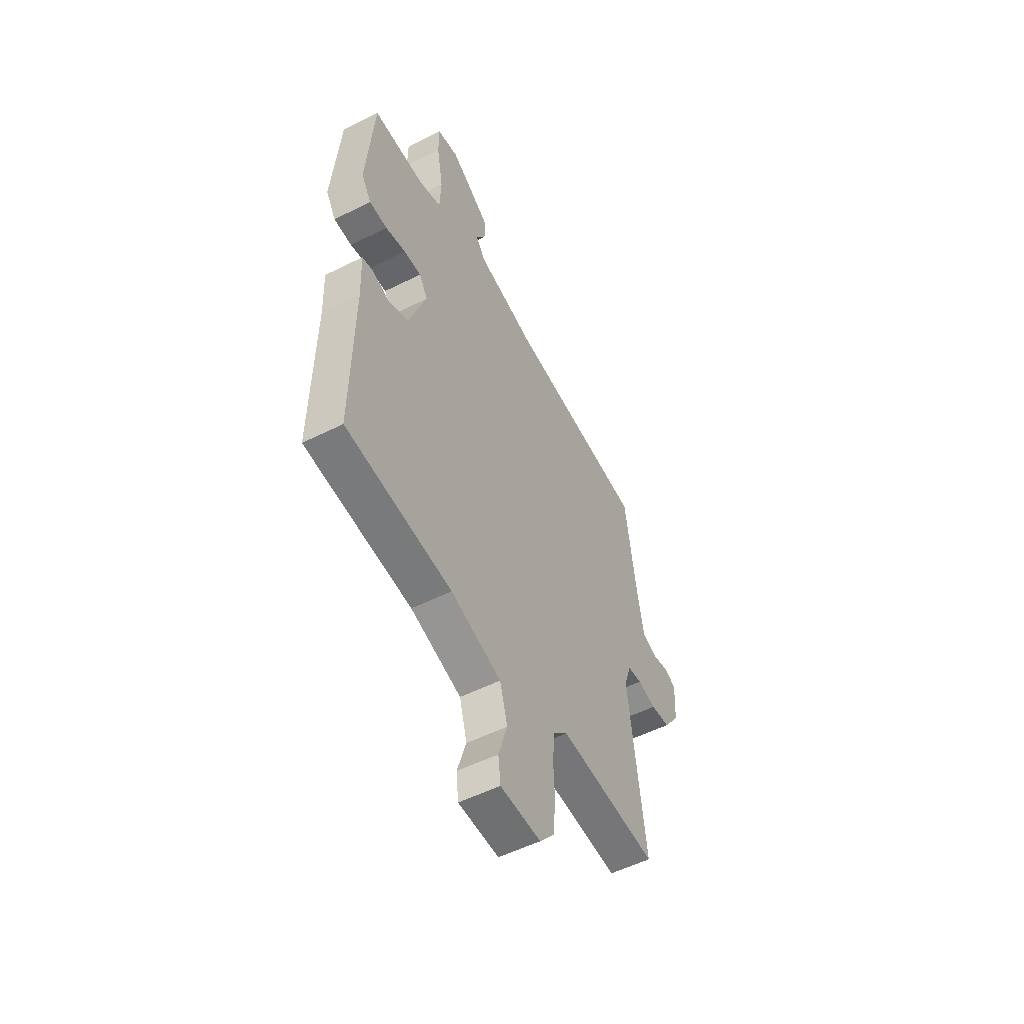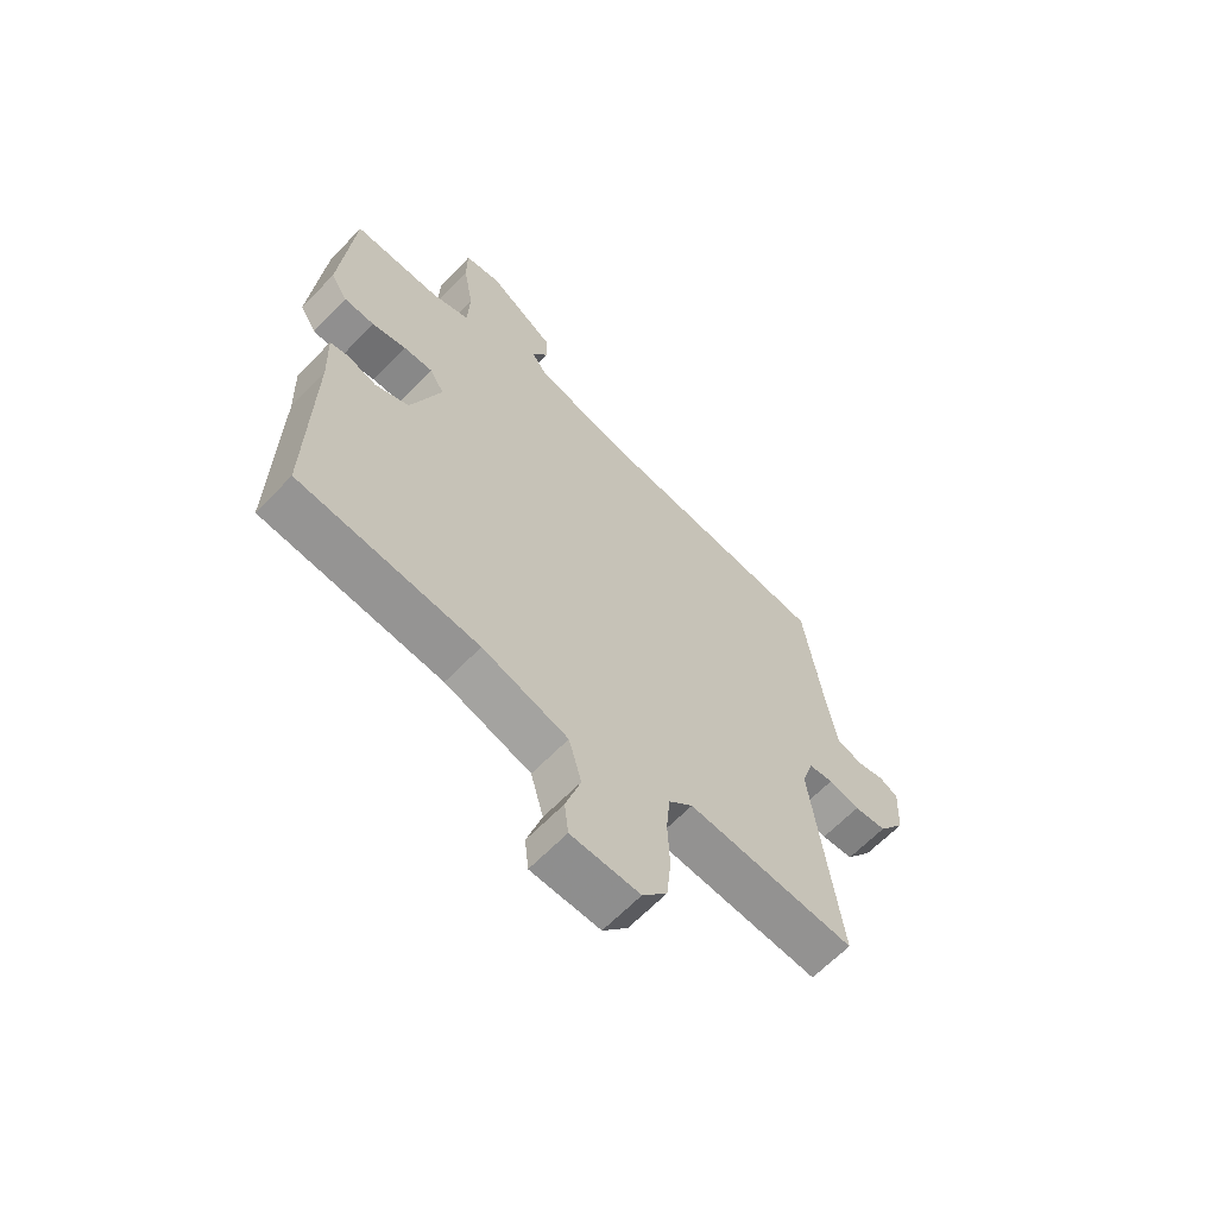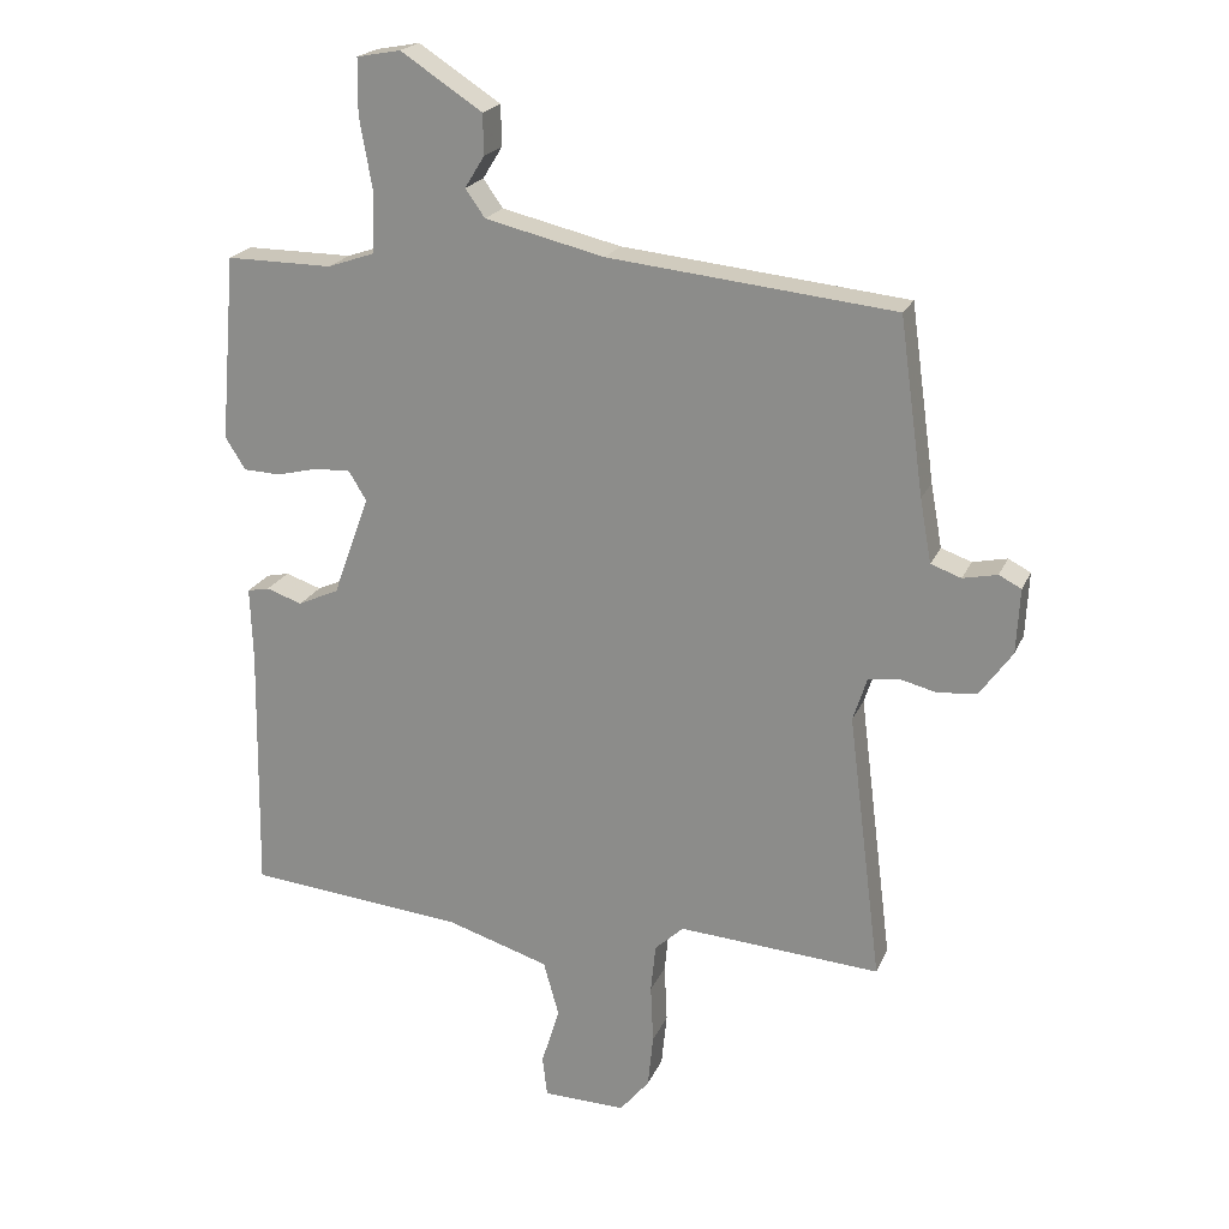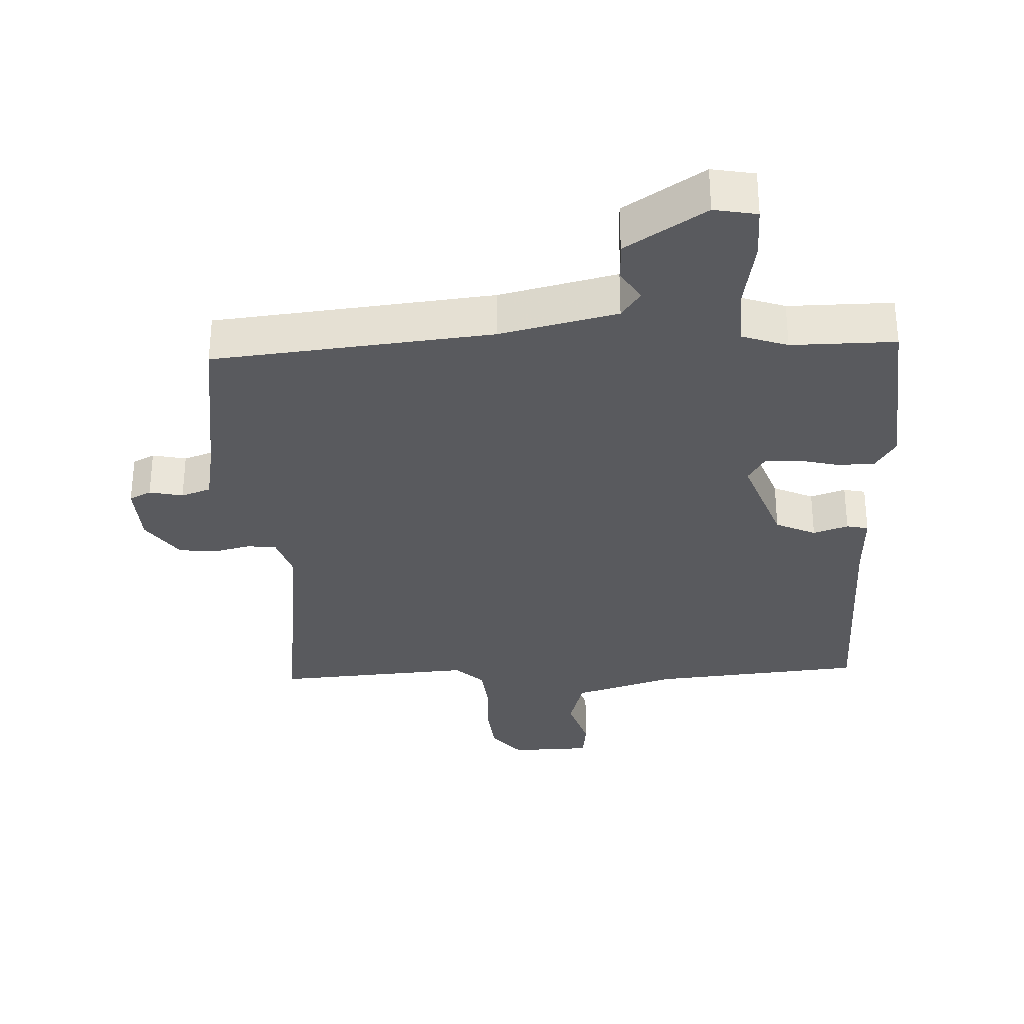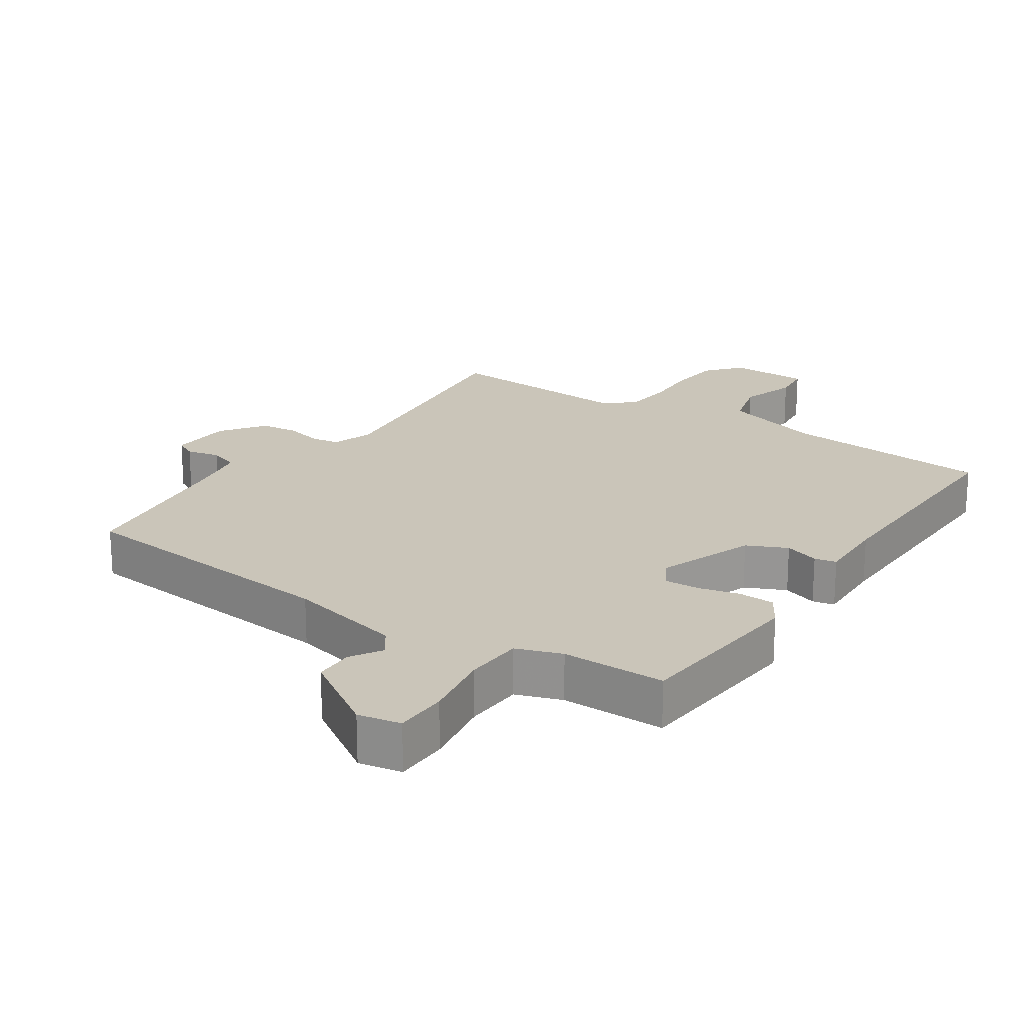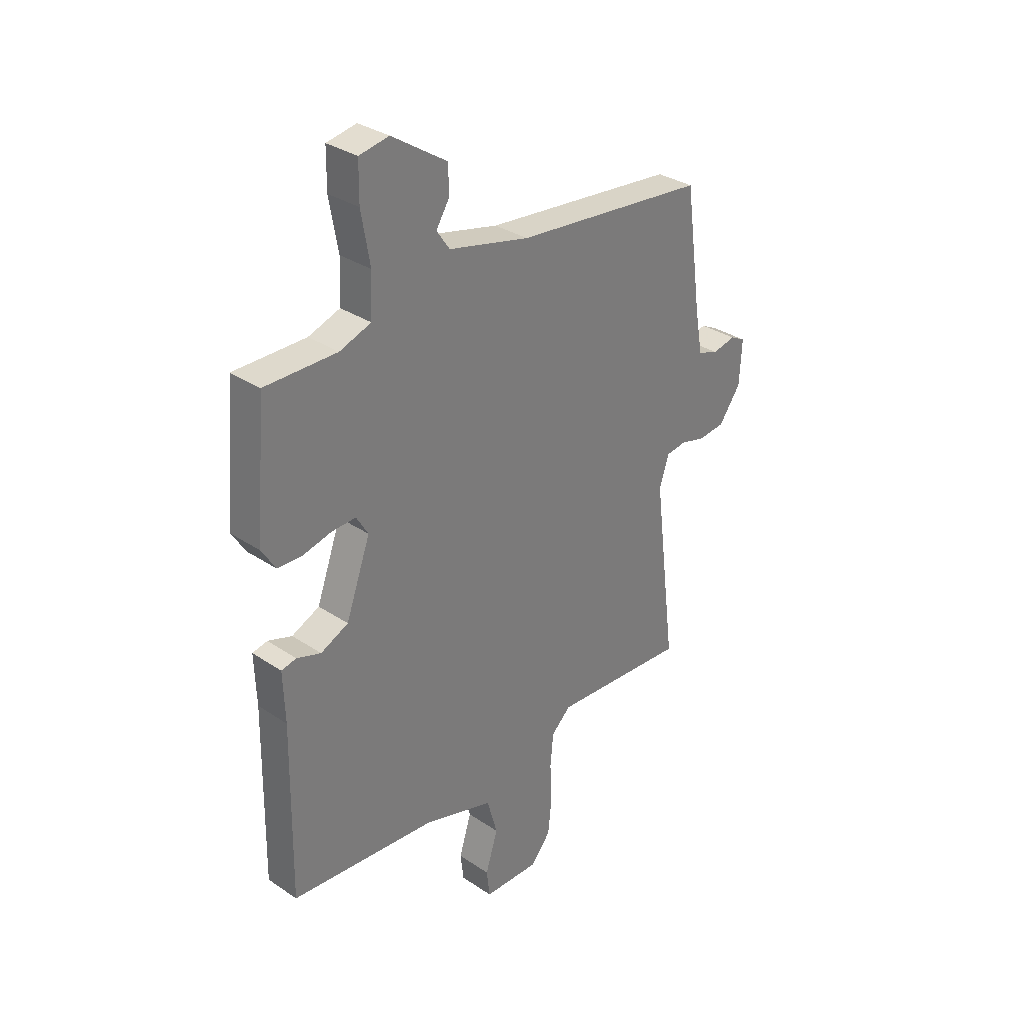
<metadata>
{"format":"obj","ext":"obj","renderer":"f3d","projection":"perspective","resolution":1024,"background":"white","views":[{"elev":-53.6,"azim":118.2,"up":"+Z"},{"elev":-64.1,"azim":136.1,"up":"+Z"},{"elev":20.9,"azim":-161.4,"up":"+Z"},{"elev":-31.7,"azim":2.5,"up":"+Y"},{"elev":20.6,"azim":33.9,"up":"+Y"},{"elev":32.3,"azim":133.1,"up":"+Z"}]}
</metadata>
<code>
v -0.5 0.07 -0.5
v -0.45 0.07 -0.101
v -0.471 0.07 -0.036
v -0.515 0.07 -0.03
v -0.571 0.07 -0.044
v -0.629 0.07 -0.038
v -0.677 0.07 0.029
v -0.682 0.07 0.125
v -0.649 0.07 0.142
v -0.598 0.07 0.131
v -0.553 0.07 0.147
v -0.536 0.07 0.241
v -0.5 0.07 0.5
v -0.077 0.07 0.544
v 0.1 0.07 0.586
v 0.129 0.07 0.627
v 0.1 0.07 0.674
v 0.101 0.07 0.734
v 0.222 0.07 0.813
v 0.287 0.07 0.801
v 0.288 0.07 0.72
v 0.269 0.07 0.612
v 0.273 0.07 0.523
v 0.342 0.07 0.499
v 0.5 0.07 0.5
v 0.523 0.07 0.225
v 0.493 0.07 0.177
v 0.438 0.07 0.175
v 0.376 0.07 0.19
v 0.323 0.07 0.192
v 0.297 0.07 0.149
v 0.351 0.07 0
v 0.412 0.07 -0.028
v 0.465 0.07 -0.01
v 0.498 0.07 -0.017
v 0.494 0.07 -0.126
v 0.5 0.07 -0.5
v 0.178 0.07 -0.53
v 0.024 0.07 -0.578
v 0.001 0.07 -0.66
v 0.028 0.07 -0.747
v 0.021 0.07 -0.807
v -0.102 0.07 -0.81
v -0.146 0.07 -0.757
v -0.154 0.07 -0.678
v -0.15 0.07 -0.591
v -0.157 0.07 -0.519
v -0.2 0.07 -0.479
v -0.5 0 -0.5
v -0.45 0 -0.101
v -0.471 0 -0.036
v -0.515 0 -0.03
v -0.571 0 -0.044
v -0.629 0 -0.038
v -0.677 0 0.029
v -0.682 0 0.125
v -0.649 0 0.142
v -0.598 0 0.131
v -0.553 0 0.147
v -0.536 0 0.241
v -0.5 0 0.5
v -0.077 0 0.544
v 0.1 0 0.586
v 0.129 0 0.627
v 0.1 0 0.674
v 0.101 0 0.734
v 0.222 0 0.813
v 0.287 0 0.801
v 0.288 0 0.72
v 0.269 0 0.612
v 0.273 0 0.523
v 0.342 0 0.499
v 0.5 0 0.5
v 0.523 0 0.225
v 0.493 0 0.177
v 0.438 0 0.175
v 0.376 0 0.19
v 0.323 0 0.192
v 0.297 0 0.149
v 0.351 0 0
v 0.412 0 -0.028
v 0.465 0 -0.01
v 0.498 0 -0.017
v 0.494 0 -0.126
v 0.5 0 -0.5
v 0.178 0 -0.53
v 0.024 0 -0.578
v 0.001 0 -0.66
v 0.028 0 -0.747
v 0.021 0 -0.807
v -0.102 0 -0.81
v -0.146 0 -0.757
v -0.154 0 -0.678
v -0.15 0 -0.591
v -0.157 0 -0.519
v -0.2 0 -0.479
f 44 45 46
f 43 44 46
f 42 43 46
f 41 42 46
f 40 41 46
f 39 40 46 47
f 38 39 47 48
f 36 37 38 48
f 36 48 1
f 35 36 1
f 34 35 1
f 33 34 1
f 27 28 29
f 26 27 29
f 25 26 29
f 24 25 29
f 23 24 29 30
f 20 21 22
f 19 20 22
f 18 19 22
f 17 18 22
f 16 17 22
f 15 16 22 23
f 23 30 31
f 15 23 31
f 14 15 31
f 8 9 10
f 7 8 10
f 6 7 10
f 5 6 10
f 4 5 10
f 3 4 10 11
f 32 33 1 2
f 32 2 3
f 31 32 3
f 14 31 3
f 13 14 3
f 12 13 3
f 3 11 12
f 94 93 92
f 94 92 91
f 94 91 90
f 94 90 89
f 94 89 88
f 95 94 88 87
f 96 95 87 86
f 96 86 85 84
f 49 96 84
f 49 84 83
f 49 83 82
f 49 82 81
f 77 76 75
f 77 75 74
f 77 74 73
f 77 73 72
f 78 77 72 71
f 70 69 68
f 70 68 67
f 70 67 66
f 70 66 65
f 70 65 64
f 71 70 64 63
f 79 78 71
f 79 71 63
f 79 63 62
f 58 57 56
f 58 56 55
f 58 55 54
f 58 54 53
f 58 53 52
f 59 58 52 51
f 50 49 81 80
f 51 50 80
f 51 80 79
f 51 79 62
f 51 62 61
f 51 61 60
f 60 59 51
f 1 49 50 2
f 2 50 51 3
f 3 51 52 4
f 4 52 53 5
f 5 53 54 6
f 6 54 55 7
f 7 55 56 8
f 8 56 57 9
f 9 57 58 10
f 10 58 59 11
f 11 59 60 12
f 12 60 61 13
f 13 61 62 14
f 14 62 63 15
f 15 63 64 16
f 16 64 65 17
f 17 65 66 18
f 18 66 67 19
f 19 67 68 20
f 20 68 69 21
f 21 69 70 22
f 22 70 71 23
f 23 71 72 24
f 24 72 73 25
f 25 73 74 26
f 26 74 75 27
f 27 75 76 28
f 28 76 77 29
f 29 77 78 30
f 30 78 79 31
f 31 79 80 32
f 32 80 81 33
f 33 81 82 34
f 34 82 83 35
f 35 83 84 36
f 36 84 85 37
f 37 85 86 38
f 38 86 87 39
f 39 87 88 40
f 40 88 89 41
f 41 89 90 42
f 42 90 91 43
f 43 91 92 44
f 44 92 93 45
f 45 93 94 46
f 46 94 95 47
f 47 95 96 48
f 48 96 49 1

</code>
